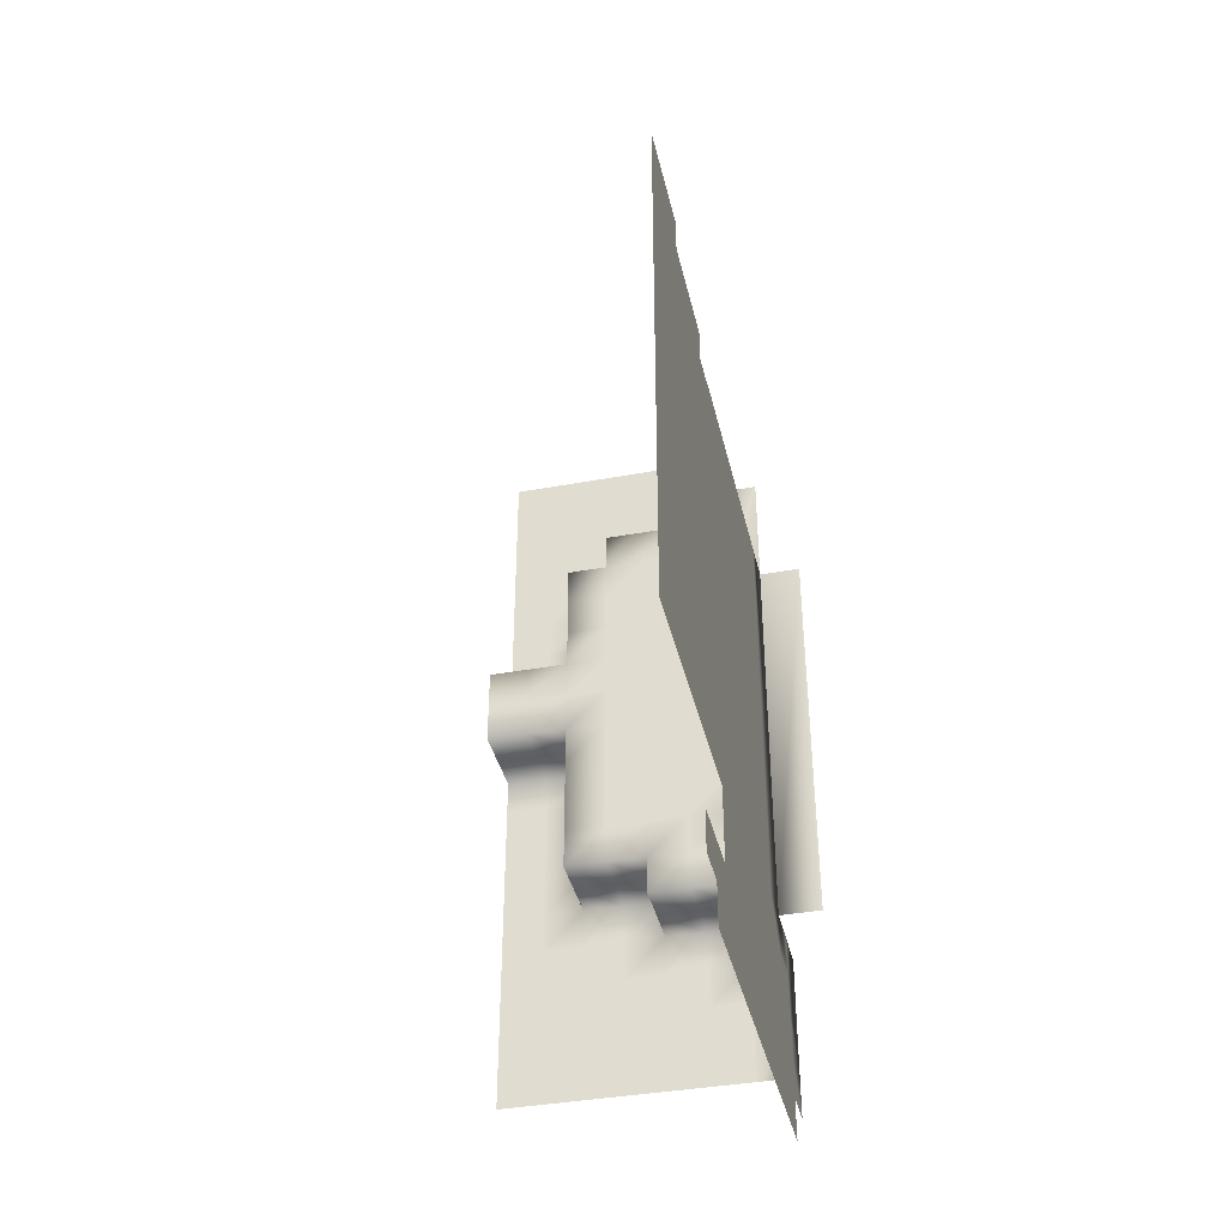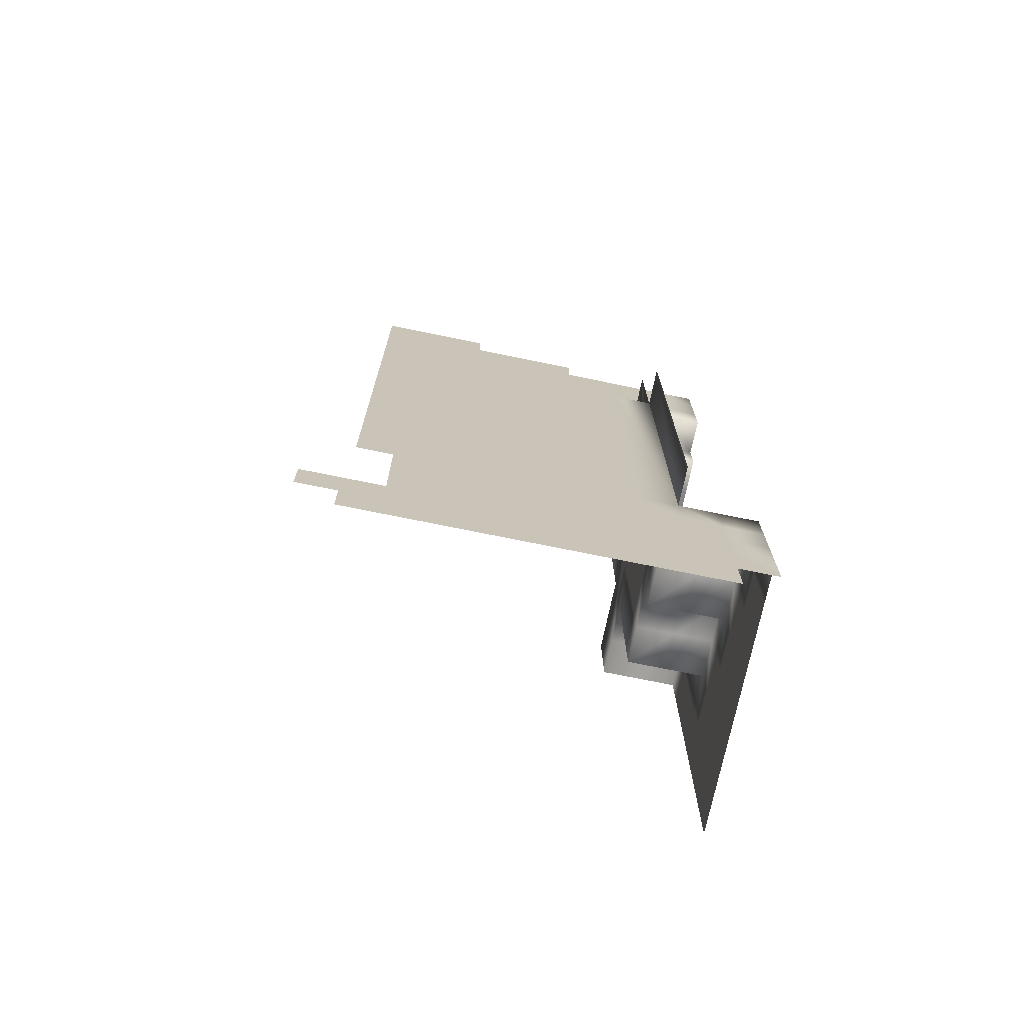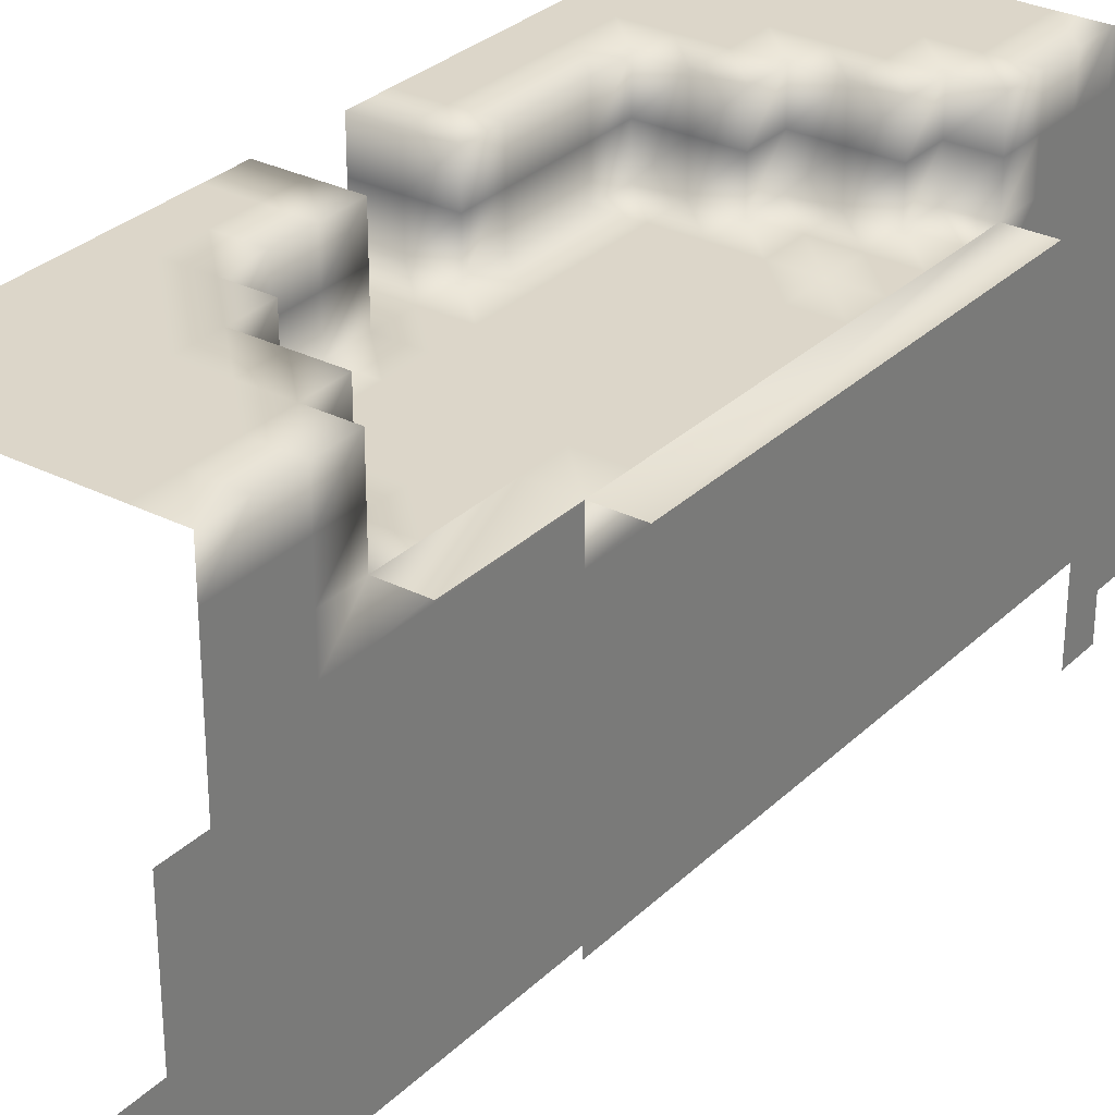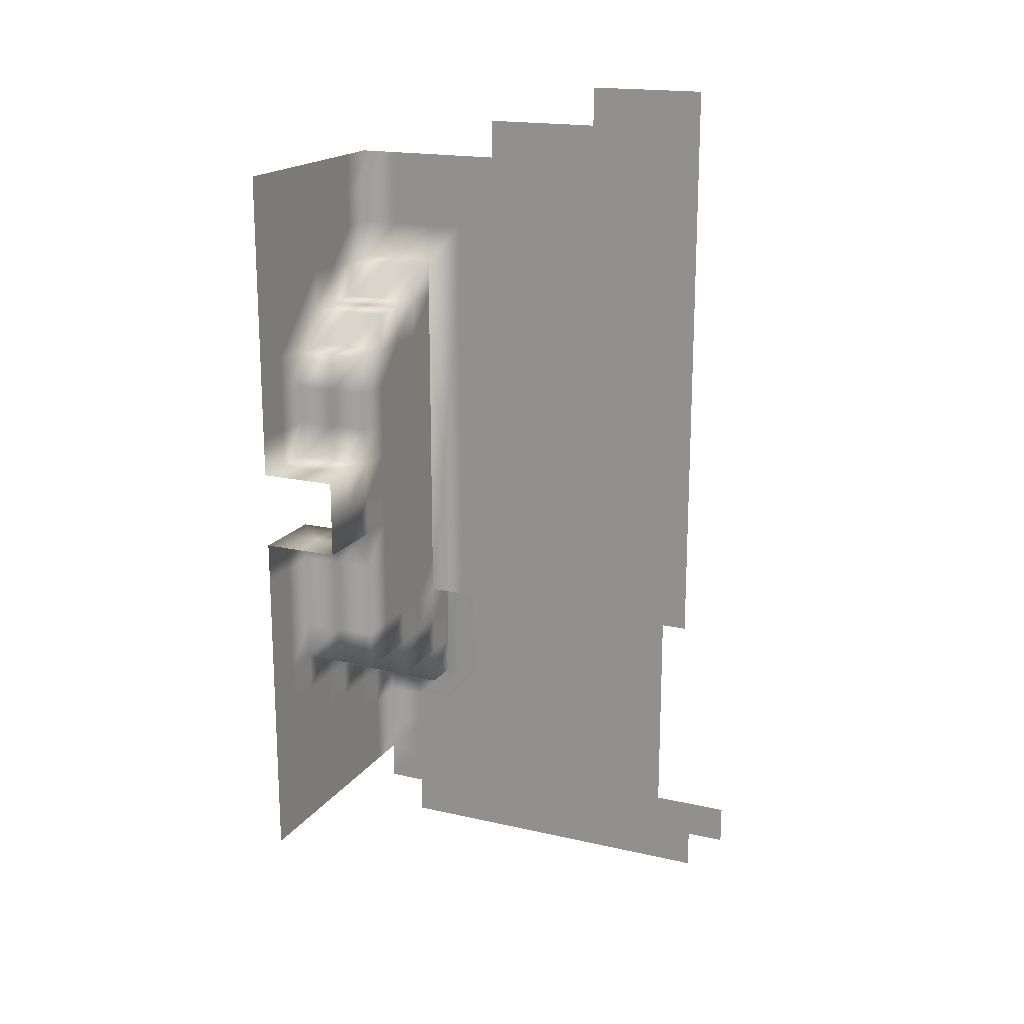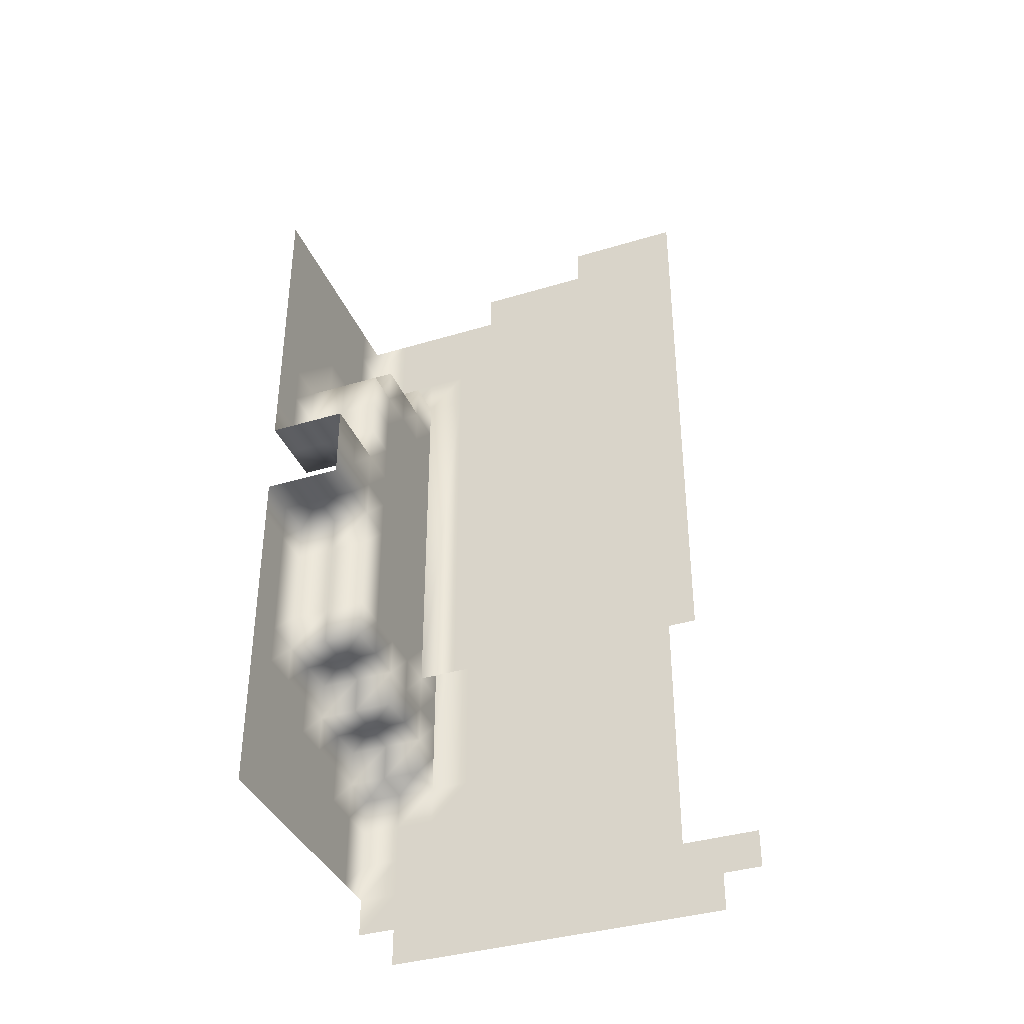
<metadata>
{"format":"obj","ext":"obj","renderer":"f3d","projection":"perspective","resolution":1024,"background":"white","views":[{"elev":-39.1,"azim":12.9,"up":"+Z"},{"elev":-72.3,"azim":78.4,"up":"+Z"},{"elev":30.2,"azim":36.4,"up":"+Y"},{"elev":18.0,"azim":-66.0,"up":"+Z"},{"elev":-37.9,"azim":-68.9,"up":"+Z"}]}
</metadata>
<code>
o Default
v 0 0 6
v 0 1 6
v 0 1 5
v 0 0 5
v 0 2 6
v 0 2 5
v -1 2 5
v -1 1 5
v -2 2 5
v -2 1 5
v -1 0 5
v -2 0 5
v -2 1 4
v -2 0 4
v -2 2 4
v -3 2 4
v -3 1 4
v -3 0 4
v -3 1 3
v -3 0 3
v -3 0 2
v -3 1 2
v -3 1 1
v -3 0 1
v -3 2 2
v -3 2 1
v -3 2 3
v -4 2 1
v -4 1 1
v -5 2 1
v -5 1 1
v -4 0 1
v -5 0 1
v -4 1 -1
v -4 2 -1
v -3 2 -1
v -3 1 -1
v -5 1 -1
v -5 2 -1
v -4 0 -1
v -3 0 -1
v -5 0 -1
v -3 1 -2
v -3 0 -2
v -3 2 -2
v -3 1 -5
v -3 2 -5
v -2 2 -5
v -2 1 -5
v -1 2 -5
v -1 1 -5
v -2 0 -5
v -1 0 -5
v -3 0 -5
v -1 1 -6
v -1 0 -6
v -1 2 -6
v 0 2 -6
v 0 1 -6
v 1 2 -6
v 1 1 -6
v 0 0 -6
v 1 0 -6
v 1 1 -7
v 1 0 -7
v 1 2 -7
v 2 1 -7
v 2 0 -7
v 2 2 -7
v 1 1 6
v 1 2 6
v 1 0 6
v 1 2 7
v 0 2 7
v 1 2 8
v 0 2 8
v 1 2 9
v 0 2 9
v -1 2 9
v -1 2 8
v -2 2 9
v -2 2 8
v -3 2 9
v -3 2 8
v -3 2 7
v -2 2 7
v -4 2 9
v -4 2 8
v -4 2 7
v -5 2 8
v -5 2 7
v -5 2 9
v -4 2 2
v -5 2 2
v -4 2 3
v -5 2 3
v -4 2 4
v -5 2 4
v -4 2 5
v -5 2 5
v -4 2 6
v -5 2 6
v -3 2 6
v -2 2 6
v -1 2 7
v -1 2 6
v -3 2 5
v 1 2 -8
v 2 2 -8
v 1 2 -9
v 2 2 -9
v 1 2 -10
v 2 2 -10
v 0 2 -9
v 0 2 -10
v -1 2 -9
v -1 2 -10
v -2 2 -9
v -2 2 -10
v -3 2 -9
v -3 2 -10
v -4 2 -9
v -4 2 -10
v -5 2 -9
v -5 2 -10
v -4 2 -8
v -5 2 -8
v -4 2 -7
v -5 2 -7
v -4 2 -6
v -5 2 -6
v -4 2 -5
v -5 2 -5
v -4 2 -4
v -5 2 -4
v -4 2 -3
v -5 2 -3
v -4 2 -2
v -5 2 -2
v -3 2 -3
v -3 2 -4
v -3 2 -6
v -3 2 -7
v -3 2 -8
v -2 2 -8
v -1 2 -8
v 0 2 -8
v 0 2 -7
v -1 2 -7
v -2 2 -6
v -2 2 -7
v -3 1 -3
v -3 0 -3
v -3 1 -4
v -3 0 -4
v 2 -1 3
v 2 0 3
v 2 -1 -7
v 2 -2 3
v 2 -2 -7
v 2 -3 3
v 2 -3 -7
v 2 -4 3
v 2 -4 -7
v 2 -5 3
v 2 -5 -7
v 2 -6 3
v 2 -6 -7
v 2 -7 3
v 2 -7 -7
v 1 -1 6
v 1 0 -4
v 1 -1 -4
v 1 -2 6
v 1 -2 -4
v 1 -3 6
v 1 -3 -4
v 1 -4 6
v 1 -4 -4
v 1 -5 6
v 1 -5 -4
v 1 -7 6
v 1 -6 6
v 1 -6 -4
v 1 -7 -4
v 1 -8 6
v 1 -8 -4
v 3 0 3
v 3 0 -7
v 2 0 6
v 1 0 3
v 1 0 8
v 1 1 8
v 1 1 7
v 1 0 7
v 1 0 9
v 1 1 9
v 1 -1 7
v 1 -2 7
v 1 -2 8
v 1 -1 8
v 1 -3 8
v 1 -3 7
v 1 -4 8
v 1 -4 7
v 1 -5 8
v 1 -5 7
v 1 -6 8
v 1 -6 7
v 1 -7 8
v 1 -7 7
v 1 -7 9
v 1 -6 9
v 1 -8 9
v 1 -8 8
v 1 -8 7
v 1 -5 9
v 1 -7 10
v 1 -6 10
v 1 -5 10
v 1 -6 11
v 1 -5 11
v 1 -7 11
v 1 -8 11
v 1 -8 10
v 1 -4 10
v 1 -4 9
v 1 -3 10
v 1 -3 9
v 1 -2 10
v 1 -2 9
v 1 -1 9
v 2 1 -8
v 2 1 -9
v 2 1 -10
v 2 0 -9
v 2 0 -10
v 2 -1 -9
v 2 -1 -10
v 2 -2 -9
v 2 -2 -10
v 2 -3 -9
v 2 -3 -10
v 2 -4 -9
v 2 -4 -10
v 2 -5 -9
v 2 -5 -10
v 2 -6 -9
v 2 -6 -10
v 2 -7 -9
v 2 -7 -10
v 2 -7 -8
v 2 -6 -8
v 2 -5 -8
v 2 -4 -8
v 2 -3 -8
v 2 -2 -8
v 2 -1 -8
v 2 0 -8
v 2 2 -11
v 2 1 -11
v 2 0 -11
v 2 -1 -11
v 2 -2 -11
v 2 -3 -11
v 2 -4 -11
v 2 -5 -11
v 2 -6 -11
v 2 -5 -12
v 2 -6 -12
v 2 -7 -11
v 2 -7 -12
v 2 -8 -11
v 2 -8 -12
v 2 -4 -12
v 2 -3 -12
v 2 -2 -12
v 2 -1 -12
v 2 0 -12
v 2 1 -12
v 2 -8 -10
v 2 -9 -10
v 2 -9 -11
v 0 0 -5
v 1 0 -5
v 2 0 -5
v 2 0 -6
v 2 0 -4
v 2 0 -3
v 1 0 -3
v 2 0 -2
v 1 0 -2
v 2 0 -1
v 1 0 -1
v 2 0 0
v 1 0 0
v 2 0 1
v 1 0 1
v 2 0 2
v 1 0 2
v 0 0 3
v 0 0 2
v -1 0 3
v -1 0 2
v -2 0 3
v -2 0 2
v -2 0 1
v -3 0 0
v -2 0 0
v -2 0 -1
v -2 0 -2
v -2 0 -3
v -2 0 -4
v -1 0 -4
v 0 0 -4
v 0 0 -3
v 0 0 -2
v 0 0 -1
v 0 0 0
v 0 0 1
v -1 0 1
v -1 0 0
v -1 0 -1
v -1 0 -2
v -1 0 -3
v -1 0 4
v 0 0 4
v 1 0 4
v 1 0 5
v -5 0 0
v -4 0 0
g Scene
f 1 3 2
f 1 4 3
f 2 6 5
f 2 3 6
f 3 7 6
f 3 8 7
f 8 9 7
f 8 10 9
f 11 10 8
f 11 12 10
f 4 8 3
f 4 11 8
f 12 13 10
f 12 14 13
f 10 15 9
f 10 13 15
f 13 16 15
f 13 17 16
f 14 17 13
f 14 18 17
f 18 19 17
f 18 20 19
f 21 23 22
f 21 24 23
f 22 26 25
f 22 23 26
f 17 27 16
f 17 19 27
f 23 28 26
f 23 29 28
f 29 30 28
f 29 31 30
f 32 31 29
f 32 33 31
f 24 29 23
f 24 32 29
f 34 36 35
f 34 37 36
f 38 35 39
f 38 34 35
f 40 37 34
f 40 41 37
f 42 34 38
f 42 40 34
f 41 43 37
f 41 44 43
f 37 45 36
f 37 43 45
f 46 48 47
f 46 49 48
f 49 50 48
f 49 51 50
f 52 51 49
f 52 53 51
f 54 49 46
f 54 52 49
f 53 55 51
f 53 56 55
f 51 57 50
f 51 55 57
f 19 25 27
f 19 22 25
f 20 22 19
f 20 21 22
f 55 58 57
f 55 59 58
f 59 60 58
f 59 61 60
f 56 59 55
f 56 62 59
f 62 61 59
f 62 63 61
f 63 64 61
f 63 65 64
f 61 66 60
f 61 64 66
f 65 67 64
f 65 68 67
f 64 69 66
f 64 67 69
f 70 5 71
f 70 2 5
f 72 2 70
f 72 1 2
f 73 5 74
f 73 71 5
f 75 74 76
f 75 73 74
f 77 76 78
f 77 75 76
f 78 80 79
f 78 76 80
f 79 82 81
f 79 80 82
f 81 84 83
f 81 82 84
f 82 85 84
f 82 86 85
f 83 88 87
f 83 84 88
f 84 89 88
f 84 85 89
f 88 91 90
f 88 89 91
f 87 90 92
f 87 88 90
f 93 30 94
f 93 28 30
f 95 94 96
f 95 93 94
f 97 96 98
f 97 95 96
f 99 98 100
f 99 97 98
f 101 100 102
f 101 99 100
f 89 102 91
f 89 101 102
f 85 101 89
f 85 103 101
f 86 103 85
f 86 104 103
f 80 86 82
f 80 105 86
f 76 105 80
f 76 74 105
f 74 106 105
f 74 5 106
f 105 104 86
f 105 106 104
f 106 9 104
f 106 7 9
f 5 7 106
f 5 6 7
f 104 107 103
f 104 9 107
f 103 99 101
f 103 107 99
f 107 97 99
f 107 16 97
f 16 95 97
f 16 27 95
f 27 93 95
f 27 25 93
f 25 28 93
f 25 26 28
f 9 16 107
f 9 15 16
f 69 108 66
f 69 109 108
f 109 110 108
f 109 111 110
f 111 112 110
f 111 113 112
f 110 115 114
f 110 112 115
f 114 117 116
f 114 115 117
f 116 119 118
f 116 117 119
f 118 121 120
f 118 119 121
f 120 123 122
f 120 121 123
f 122 125 124
f 122 123 125
f 126 124 127
f 126 122 124
f 128 127 129
f 128 126 127
f 130 129 131
f 130 128 129
f 132 131 133
f 132 130 131
f 134 133 135
f 134 132 133
f 136 135 137
f 136 134 135
f 138 137 139
f 138 136 137
f 35 139 39
f 35 138 139
f 36 138 35
f 36 45 138
f 45 136 138
f 45 140 136
f 140 134 136
f 140 141 134
f 141 132 134
f 141 47 132
f 47 130 132
f 47 142 130
f 142 128 130
f 142 143 128
f 143 126 128
f 143 144 126
f 144 122 126
f 144 120 122
f 145 120 144
f 145 118 120
f 146 118 145
f 146 116 118
f 147 116 146
f 147 114 116
f 108 114 147
f 108 110 114
f 66 147 148
f 66 108 147
f 60 148 58
f 60 66 148
f 58 149 57
f 58 148 149
f 57 151 150
f 57 149 151
f 150 143 142
f 150 151 143
f 48 142 47
f 48 150 142
f 50 150 48
f 50 57 150
f 151 144 143
f 151 145 144
f 149 145 151
f 149 146 145
f 148 146 149
f 148 147 146
f 43 140 45
f 43 152 140
f 44 152 43
f 44 153 152
f 154 47 141
f 154 46 47
f 155 46 154
f 155 54 46
f 153 154 152
f 153 155 154
f 152 141 140
f 152 154 141
f 156 68 157
f 156 158 68
f 159 158 156
f 159 160 158
f 161 160 159
f 161 162 160
f 163 162 161
f 163 164 162
f 165 164 163
f 165 166 164
f 167 166 165
f 167 168 166
f 169 168 167
f 169 170 168
f 171 172 72
f 171 173 172
f 174 173 171
f 174 175 173
f 176 175 174
f 176 177 175
f 178 177 176
f 178 179 177
f 180 179 178
f 180 181 179
f 182 184 183
f 182 185 184
f 186 185 182
f 186 187 185
f 183 181 180
f 183 184 181
f 188 68 157
f 188 189 68
f 190 191 72
f 190 157 191
f 192 194 193
f 192 195 194
f 196 193 197
f 196 192 193
f 197 75 77
f 197 193 75
f 193 73 75
f 193 194 73
f 198 72 195
f 198 171 72
f 199 171 198
f 199 174 171
f 200 198 201
f 200 199 198
f 202 199 200
f 202 203 199
f 204 203 202
f 204 205 203
f 206 205 204
f 206 207 205
f 208 207 206
f 208 209 207
f 210 209 208
f 210 211 209
f 212 208 213
f 212 210 208
f 214 210 212
f 214 215 210
f 215 211 210
f 215 216 211
f 205 176 203
f 205 178 176
f 203 174 199
f 203 176 174
f 207 178 205
f 207 180 178
f 209 180 207
f 209 183 180
f 213 206 217
f 213 208 206
f 218 213 219
f 218 212 213
f 219 217 220
f 219 213 217
f 221 220 222
f 221 219 220
f 223 219 221
f 223 218 219
f 224 218 223
f 224 225 218
f 220 227 226
f 220 217 227
f 226 229 228
f 226 227 229
f 228 231 230
f 228 229 231
f 229 200 231
f 229 202 200
f 231 201 232
f 231 200 201
f 232 192 196
f 232 201 192
f 201 195 192
f 201 198 195
f 227 202 229
f 227 204 202
f 217 204 227
f 217 206 204
f 211 183 209
f 211 182 183
f 216 182 211
f 216 186 182
f 225 212 218
f 225 214 212
f 67 109 69
f 67 233 109
f 233 111 109
f 233 234 111
f 234 113 111
f 234 235 113
f 236 235 234
f 236 237 235
f 238 237 236
f 238 239 237
f 240 239 238
f 240 241 239
f 242 241 240
f 242 243 241
f 244 243 242
f 244 245 243
f 246 245 244
f 246 247 245
f 248 247 246
f 248 249 247
f 250 249 248
f 250 251 249
f 252 248 253
f 252 250 248
f 170 253 168
f 170 252 253
f 168 254 166
f 168 253 254
f 166 255 164
f 166 254 255
f 164 256 162
f 164 255 256
f 162 257 160
f 162 256 257
f 160 258 158
f 160 257 258
f 158 259 68
f 158 258 259
f 68 233 67
f 68 259 233
f 259 234 233
f 259 236 234
f 258 236 259
f 258 238 236
f 257 238 258
f 257 240 238
f 256 240 257
f 256 242 240
f 255 242 256
f 255 244 242
f 254 244 255
f 254 246 244
f 253 246 254
f 253 248 246
f 235 260 113
f 235 261 260
f 237 261 235
f 237 262 261
f 239 262 237
f 239 263 262
f 241 263 239
f 241 264 263
f 243 264 241
f 243 265 264
f 245 265 243
f 245 266 265
f 247 266 245
f 247 267 266
f 249 267 247
f 249 268 267
f 268 269 267
f 268 270 269
f 271 270 268
f 271 272 270
f 273 272 271
f 273 274 272
f 267 275 266
f 267 269 275
f 266 276 265
f 266 275 276
f 265 277 264
f 265 276 277
f 264 278 263
f 264 277 278
f 263 279 262
f 263 278 279
f 262 280 261
f 262 279 280
f 251 268 249
f 251 271 268
f 281 271 251
f 281 273 271
f 282 273 281
f 282 283 273
f 194 71 73
f 194 70 71
f 195 70 194
f 195 72 70
f 284 56 53
f 284 62 56
f 285 62 284
f 285 63 62
f 286 63 285
f 286 287 63
f 287 65 63
f 287 68 65
f 288 285 172
f 288 286 285
f 289 172 290
f 289 288 172
f 291 290 292
f 291 289 290
f 293 292 294
f 293 291 292
f 295 294 296
f 295 293 294
f 297 296 298
f 297 295 296
f 299 298 300
f 299 297 298
f 157 300 191
f 157 299 300
f 191 302 301
f 191 300 302
f 301 304 303
f 301 302 304
f 303 306 305
f 303 304 306
f 305 21 20
f 305 306 21
f 306 24 21
f 306 307 24
f 307 308 24
f 307 309 308
f 309 41 308
f 309 310 41
f 310 44 41
f 310 311 44
f 311 153 44
f 311 312 153
f 312 155 153
f 312 313 155
f 313 54 155
f 313 52 54
f 314 52 313
f 314 53 52
f 315 53 314
f 315 284 53
f 172 284 315
f 172 285 284
f 290 315 316
f 290 172 315
f 292 316 317
f 292 290 316
f 294 317 318
f 294 292 317
f 296 318 319
f 296 294 318
f 298 319 320
f 298 296 319
f 320 322 321
f 320 319 322
f 302 321 304
f 302 320 321
f 304 307 306
f 304 321 307
f 321 309 307
f 321 322 309
f 322 310 309
f 322 323 310
f 323 311 310
f 323 324 311
f 324 312 311
f 324 325 312
f 317 325 324
f 317 316 325
f 318 324 323
f 318 317 324
f 325 313 312
f 325 314 313
f 316 314 325
f 316 315 314
f 319 323 322
f 319 318 323
f 300 320 302
f 300 298 320
f 14 20 18
f 14 305 20
f 326 305 14
f 326 303 305
f 327 303 326
f 327 301 303
f 328 301 327
f 328 191 301
f 329 327 4
f 329 328 327
f 72 4 1
f 72 329 4
f 4 326 11
f 4 327 326
f 11 14 12
f 11 326 14
f 32 330 33
f 32 331 330
f 24 331 32
f 24 308 331
f 308 40 331
f 308 41 40
f 331 42 330
f 331 40 42

</code>
